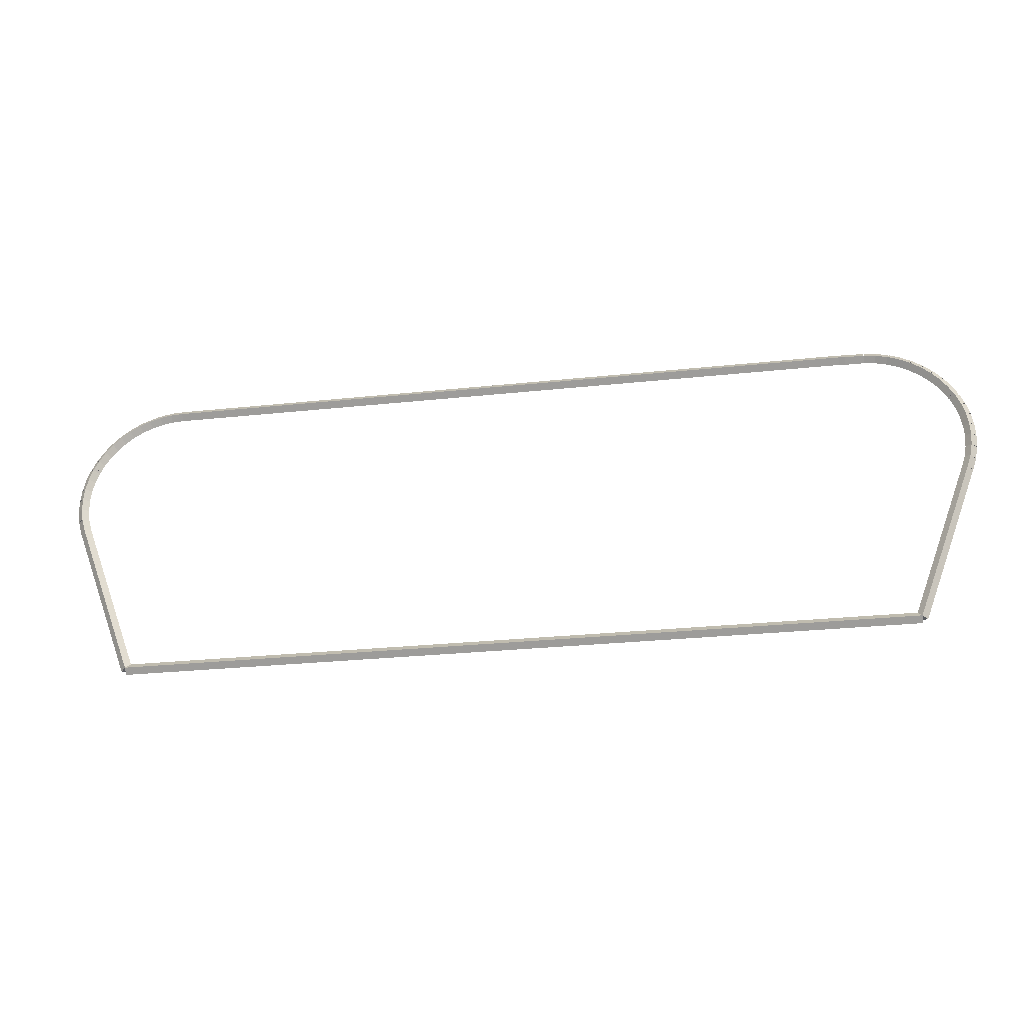
<metadata>
{"format":"obj","ext":"obj","renderer":"f3d","projection":"perspective","resolution":1024,"background":"white","views":[{"elev":-26.9,"azim":9.5,"up":"+Y"}]}
</metadata>
<code>
g base_node_470_346_0
v -55.4 21.87 18.88
v -55.3 21.89 18.78
v -55.4 21.87 18.68
v -55.5 21.84 18.78
v -55.34 21.65 18.88
v -55.24 21.68 18.78
v -55.34 21.65 18.68
v -55.44 21.63 18.78
f 1 2 3 4
f 6 2 1 5
f 5 1 4 8
f 6 5 8 7
f 8 4 3 7
f 7 3 2 6
g base_node_470_346_0
v -55.43 22.08 18.88
v -55.33 22.1 18.78
v -55.43 22.08 18.68
v -55.53 22.07 18.78
v -55.4 21.87 18.88
v -55.3 21.88 18.78
v -55.4 21.87 18.68
v -55.5 21.85 18.78
f 9 10 11 12
f 14 10 9 13
f 13 9 12 16
f 14 13 16 15
f 16 12 11 15
f 15 11 10 14
g base_node_470_346_0
v -55.43 22.3 18.88
v -55.33 22.3 18.78
v -55.43 22.3 18.68
v -55.53 22.3 18.78
v -55.43 22.08 18.88
v -55.33 22.09 18.78
v -55.43 22.08 18.68
v -55.53 22.08 18.78
f 17 18 19 20
f 22 18 17 21
f 21 17 20 24
f 22 21 24 23
f 24 20 19 23
f 23 19 18 22
g base_node_470_346_0
v -55.41 22.51 18.88
v -55.31 22.5 18.78
v -55.41 22.51 18.68
v -55.51 22.52 18.78
v -55.43 22.3 18.88
v -55.33 22.29 18.78
v -55.43 22.3 18.68
v -55.53 22.31 18.78
f 25 26 27 28
f 30 26 25 29
f 29 25 28 32
f 30 29 32 31
f 32 28 27 31
f 31 27 26 30
g base_node_470_346_0
v -55.36 22.72 18.88
v -55.26 22.69 18.78
v -55.36 22.72 18.68
v -55.46 22.74 18.78
v -55.41 22.51 18.88
v -55.31 22.49 18.78
v -55.41 22.51 18.68
v -55.51 22.53 18.78
f 33 34 35 36
f 38 34 33 37
f 37 33 36 40
f 38 37 40 39
f 40 36 35 39
f 39 35 34 38
g base_node_470_346_0
v -55.29 22.91 18.88
v -55.19 22.88 18.78
v -55.29 22.91 18.68
v -55.38 22.95 18.78
v -55.36 22.72 18.88
v -55.27 22.68 18.78
v -55.36 22.72 18.68
v -55.45 22.75 18.78
f 41 42 43 44
f 46 42 41 45
f 45 41 44 48
f 46 45 48 47
f 48 44 43 47
f 47 43 42 46
g base_node_470_346_0
v -55.26 22.96 18.88
v -55.18 22.9 18.78
v -55.26 22.96 18.68
v -55.35 23.01 18.78
v -55.29 22.91 18.88
v -55.2 22.86 18.78
v -55.29 22.91 18.68
v -55.37 22.97 18.78
f 49 50 51 52
f 54 50 49 53
f 53 49 52 56
f 54 53 56 55
f 56 52 51 55
f 55 51 50 54
g base_node_470_346_0
v -55.19 23.09 18.88
v -55.11 23.05 18.78
v -55.19 23.09 18.68
v -55.28 23.14 18.78
v -55.26 22.96 18.88
v -55.17 22.91 18.78
v -55.26 22.96 18.68
v -55.35 23 18.78
f 57 58 59 60
f 62 58 57 61
f 61 57 60 64
f 62 61 64 63
f 64 60 59 63
f 63 59 58 62
g base_node_470_346_0
v -55.08 23.27 18.88
v -55 23.21 18.78
v -55.08 23.27 18.68
v -55.16 23.32 18.78
v -55.19 23.09 18.88
v -55.11 23.04 18.78
v -55.19 23.09 18.68
v -55.28 23.15 18.78
f 65 66 67 68
f 70 66 65 69
f 69 65 68 72
f 70 69 72 71
f 72 68 67 71
f 71 67 66 70
g base_node_470_346_0
v -54.95 23.42 18.88
v -54.87 23.36 18.78
v -54.95 23.42 18.68
v -55.02 23.49 18.78
v -55.08 23.27 18.88
v -55 23.2 18.78
v -55.08 23.27 18.68
v -55.16 23.33 18.78
f 73 74 75 76
f 78 74 73 77
f 77 73 76 80
f 78 77 80 79
f 80 76 75 79
f 79 75 74 78
g base_node_470_346_0
v -54.79 23.57 18.88
v -54.72 23.49 18.78
v -54.79 23.57 18.68
v -54.86 23.64 18.78
v -54.95 23.42 18.88
v -54.88 23.35 18.78
v -54.95 23.42 18.68
v -55.01 23.5 18.78
f 81 82 83 84
f 86 82 81 85
f 85 81 84 88
f 86 85 88 87
f 88 84 83 87
f 87 83 82 86
g base_node_470_346_0
v -54.62 23.69 18.88
v -54.57 23.61 18.78
v -54.62 23.69 18.68
v -54.68 23.77 18.78
v -54.79 23.57 18.88
v -54.73 23.49 18.78
v -54.79 23.57 18.68
v -54.85 23.65 18.78
f 89 90 91 92
f 94 90 89 93
f 93 89 92 96
f 94 93 96 95
f 96 92 91 95
f 95 91 90 94
g base_node_470_346_0
v -54.44 23.79 18.88
v -54.39 23.71 18.78
v -54.44 23.79 18.68
v -54.49 23.88 18.78
v -54.62 23.69 18.88
v -54.57 23.6 18.78
v -54.62 23.69 18.68
v -54.67 23.78 18.78
f 97 98 99 100
f 102 98 97 101
f 101 97 100 104
f 102 101 104 103
f 104 100 99 103
f 103 99 98 102
g base_node_470_346_0
v -54.25 23.88 18.88
v -54.21 23.79 18.78
v -54.25 23.88 18.68
v -54.29 23.97 18.78
v -54.44 23.79 18.88
v -54.4 23.7 18.78
v -54.44 23.79 18.68
v -54.48 23.89 18.78
f 105 106 107 108
f 110 106 105 109
f 109 105 108 112
f 110 109 112 111
f 112 108 107 111
f 111 107 106 110
g base_node_470_346_0
v -54.04 23.94 18.88
v -54.02 23.84 18.78
v -54.04 23.94 18.68
v -54.07 24.03 18.78
v -54.25 23.88 18.88
v -54.22 23.78 18.78
v -54.25 23.88 18.68
v -54.28 23.97 18.78
f 113 114 115 116
f 118 114 113 117
f 117 113 116 120
f 118 117 120 119
f 120 116 115 119
f 119 115 114 118
g base_node_470_346_0
v -53.83 23.98 18.88
v -53.82 23.88 18.78
v -53.83 23.98 18.68
v -53.85 24.07 18.78
v -54.04 23.94 18.88
v -54.03 23.84 18.78
v -54.04 23.94 18.68
v -54.06 24.04 18.78
f 121 122 123 124
f 126 122 121 125
f 125 121 124 128
f 126 125 128 127
f 128 124 123 127
f 127 123 122 126
g base_node_470_346_0
v -53.62 23.99 18.88
v -53.61 23.89 18.78
v -53.62 23.99 18.68
v -53.62 24.09 18.78
v -53.83 23.98 18.88
v -53.83 23.88 18.78
v -53.83 23.98 18.68
v -53.84 24.08 18.78
f 129 130 131 132
f 134 130 129 133
f 133 129 132 136
f 134 133 136 135
f 136 132 131 135
f 135 131 130 134
g base_node_470_346_0
v -41.11 24 18.88
v -41.11 23.9 18.78
v -41.11 24 18.68
v -41.11 24.1 18.78
v -53.62 23.99 18.88
v -53.62 23.89 18.78
v -53.62 23.99 18.68
v -53.62 24.09 18.78
f 137 138 139 140
f 142 138 137 141
f 141 137 140 144
f 142 141 144 143
f 144 140 139 143
f 143 139 138 142
g base_node_470_346_0
v -41 23.99 18.88
v -41.01 23.89 18.78
v -41 23.99 18.68
v -41 24.09 18.78
v -41.11 24 18.88
v -41.11 23.9 18.78
v -41.11 24 18.68
v -41.1 24.1 18.78
f 145 146 147 148
f 150 146 145 149
f 149 145 148 152
f 150 149 152 151
f 152 148 147 151
f 151 147 146 150
g base_node_470_346_0
v -40.67 23.99 18.88
v -40.67 23.89 18.78
v -40.67 23.99 18.68
v -40.67 24.09 18.78
v -41 23.99 18.88
v -41 23.89 18.78
v -41 23.99 18.68
v -41 24.09 18.78
f 153 154 155 156
f 158 154 153 157
f 157 153 156 160
f 158 157 160 159
f 160 156 155 159
f 159 155 154 158
g base_node_470_346_0
v -40.45 23.96 18.88
v -40.47 23.86 18.78
v -40.45 23.96 18.68
v -40.44 24.06 18.78
v -40.67 23.99 18.88
v -40.68 23.89 18.78
v -40.67 23.99 18.68
v -40.66 24.09 18.78
f 161 162 163 164
f 166 162 161 165
f 165 161 164 168
f 166 165 168 167
f 168 164 163 167
f 167 163 162 166
g base_node_470_346_0
v -40.25 23.92 18.88
v -40.27 23.82 18.78
v -40.25 23.92 18.68
v -40.22 24.01 18.78
v -40.45 23.96 18.88
v -40.48 23.87 18.78
v -40.45 23.96 18.68
v -40.43 24.06 18.78
f 169 170 171 172
f 174 170 169 173
f 173 169 172 176
f 174 173 176 175
f 176 172 171 175
f 175 171 170 174
g base_node_470_346_0
v -40.05 23.85 18.88
v -40.08 23.75 18.78
v -40.05 23.85 18.68
v -40.01 23.94 18.78
v -40.25 23.92 18.88
v -40.28 23.82 18.78
v -40.25 23.92 18.68
v -40.21 24.01 18.78
f 177 178 179 180
f 182 178 177 181
f 181 177 180 184
f 182 181 184 183
f 184 180 179 183
f 183 179 178 182
g base_node_470_346_0
v -39.86 23.75 18.88
v -39.9 23.66 18.78
v -39.86 23.75 18.68
v -39.81 23.84 18.78
v -40.05 23.85 18.88
v -40.09 23.76 18.78
v -40.05 23.85 18.68
v -40 23.94 18.78
f 185 186 187 188
f 190 186 185 189
f 189 185 188 192
f 190 189 192 191
f 192 188 187 191
f 191 187 186 190
g base_node_470_346_0
v -39.68 23.64 18.88
v -39.73 23.56 18.78
v -39.68 23.64 18.68
v -39.63 23.73 18.78
v -39.86 23.75 18.88
v -39.91 23.67 18.78
v -39.86 23.75 18.68
v -39.8 23.84 18.78
f 193 194 195 196
f 198 194 193 197
f 197 193 196 200
f 198 197 200 199
f 200 196 195 199
f 199 195 194 198
g base_node_470_346_0
v -39.52 23.51 18.88
v -39.58 23.43 18.78
v -39.52 23.51 18.68
v -39.46 23.59 18.78
v -39.68 23.64 18.88
v -39.74 23.56 18.78
v -39.68 23.64 18.68
v -39.62 23.72 18.78
f 201 202 203 204
f 206 202 201 205
f 205 201 204 208
f 206 205 208 207
f 208 204 203 207
f 207 203 202 206
g base_node_470_346_0
v -39.37 23.36 18.88
v -39.44 23.29 18.78
v -39.37 23.36 18.68
v -39.3 23.43 18.78
v -39.52 23.51 18.88
v -39.59 23.44 18.78
v -39.52 23.51 18.68
v -39.45 23.58 18.78
f 209 210 211 212
f 214 210 209 213
f 213 209 212 216
f 214 213 216 215
f 216 212 211 215
f 215 211 210 214
g base_node_470_346_0
v -39.25 23.2 18.88
v -39.33 23.14 18.78
v -39.25 23.2 18.68
v -39.17 23.26 18.78
v -39.37 23.36 18.88
v -39.45 23.3 18.78
v -39.37 23.36 18.68
v -39.29 23.42 18.78
f 217 218 219 220
f 222 218 217 221
f 221 217 220 224
f 222 221 224 223
f 224 220 219 223
f 223 219 218 222
g base_node_470_346_0
v -39.17 23.06 18.88
v -39.25 23.01 18.78
v -39.17 23.06 18.68
v -39.08 23.11 18.78
v -39.25 23.2 18.88
v -39.33 23.15 18.78
v -39.25 23.2 18.68
v -39.16 23.25 18.78
f 225 226 227 228
f 230 226 225 229
f 229 225 228 232
f 230 229 232 231
f 232 228 227 231
f 231 227 226 230
g base_node_470_346_0
v -39.14 23.02 18.88
v -39.22 22.97 18.78
v -39.14 23.02 18.68
v -39.06 23.08 18.78
v -39.17 23.06 18.88
v -39.25 23.01 18.78
v -39.17 23.06 18.68
v -39.09 23.12 18.78
f 233 234 235 236
f 238 234 233 237
f 237 233 236 240
f 238 237 240 239
f 240 236 235 239
f 239 235 234 238
g base_node_470_346_0
v -39.06 22.83 18.88
v -39.15 22.79 18.78
v -39.06 22.83 18.68
v -38.96 22.87 18.78
v -39.14 23.02 18.88
v -39.23 22.98 18.78
v -39.14 23.02 18.68
v -39.05 23.07 18.78
f 241 242 243 244
f 246 242 241 245
f 245 241 244 248
f 246 245 248 247
f 248 244 243 247
f 247 243 242 246
g base_node_470_346_0
v -38.99 22.63 18.88
v -39.09 22.6 18.78
v -38.99 22.63 18.68
v -38.9 22.66 18.78
v -39.06 22.83 18.88
v -39.15 22.8 18.78
v -39.06 22.83 18.68
v -38.96 22.86 18.78
f 249 250 251 252
f 254 250 249 253
f 253 249 252 256
f 254 253 256 255
f 256 252 251 255
f 255 251 250 254
g base_node_470_346_0
v -38.95 22.42 18.88
v -39.05 22.41 18.78
v -38.95 22.42 18.68
v -38.86 22.44 18.78
v -38.99 22.63 18.88
v -39.09 22.61 18.78
v -38.99 22.63 18.68
v -38.89 22.65 18.78
f 257 258 259 260
f 262 258 257 261
f 261 257 260 264
f 262 261 264 263
f 264 260 259 263
f 263 259 258 262
g base_node_470_346_0
v -38.94 22.21 18.88
v -39.04 22.2 18.78
v -38.94 22.21 18.68
v -38.84 22.22 18.78
v -38.95 22.42 18.88
v -39.05 22.42 18.78
v -38.95 22.42 18.68
v -38.86 22.43 18.78
f 265 266 267 268
f 270 266 265 269
f 269 265 268 272
f 270 269 272 271
f 272 268 267 271
f 271 267 266 270
g base_node_470_346_0
v -38.96 21.99 18.88
v -39.06 22 18.78
v -38.96 21.99 18.68
v -38.86 21.99 18.78
v -38.94 22.21 18.88
v -39.04 22.22 18.78
v -38.94 22.21 18.68
v -38.84 22.2 18.78
f 273 274 275 276
f 278 274 273 277
f 277 273 276 280
f 278 277 280 279
f 280 276 275 279
f 279 275 274 278
g base_node_470_346_0
v -39 21.78 18.88
v -39.1 21.8 18.78
v -39 21.78 18.68
v -38.9 21.76 18.78
v -38.96 21.99 18.88
v -39.06 22.01 18.78
v -38.96 21.99 18.68
v -38.86 21.97 18.78
f 281 282 283 284
f 286 282 281 285
f 285 281 284 288
f 286 285 288 287
f 288 284 283 287
f 287 283 282 286
g base_node_470_346_0
v -39.07 21.56 18.88
v -39.17 21.59 18.78
v -39.07 21.56 18.68
v -38.98 21.53 18.78
v -39 21.78 18.88
v -39.09 21.81 18.78
v -39 21.78 18.68
v -38.9 21.75 18.78
f 289 290 291 292
f 294 290 289 293
f 293 289 292 296
f 294 293 296 295
f 296 292 291 295
f 295 291 290 294
g base_node_470_346_0
v -40.12 18.78 18.88
v -40.21 18.82 18.78
v -40.12 18.78 18.68
v -40.03 18.75 18.78
v -39.07 21.56 18.88
v -39.16 21.6 18.78
v -39.07 21.56 18.68
v -38.98 21.53 18.78
f 297 298 299 300
f 302 298 297 301
f 301 297 300 304
f 302 301 304 303
f 304 300 299 303
f 303 299 298 302
g base_node_470_346_0
v -54.26 18.78 18.88
v -54.26 18.88 18.78
v -54.26 18.78 18.68
v -54.26 18.68 18.78
v -40.12 18.78 18.88
v -40.12 18.88 18.78
v -40.12 18.78 18.68
v -40.12 18.68 18.78
f 305 306 307 308
f 310 306 305 309
f 309 305 308 312
f 310 309 312 311
f 312 308 307 311
f 311 307 306 310
g base_node_470_346_0
v -55.34 21.65 18.88
v -55.25 21.69 18.78
v -55.34 21.65 18.68
v -55.43 21.62 18.78
v -54.26 18.78 18.88
v -54.16 18.81 18.78
v -54.26 18.78 18.68
v -54.35 18.74 18.78
f 313 314 315 316
f 318 314 313 317
f 317 313 316 320
f 318 317 320 319
f 320 316 315 319
f 319 315 314 318

</code>
